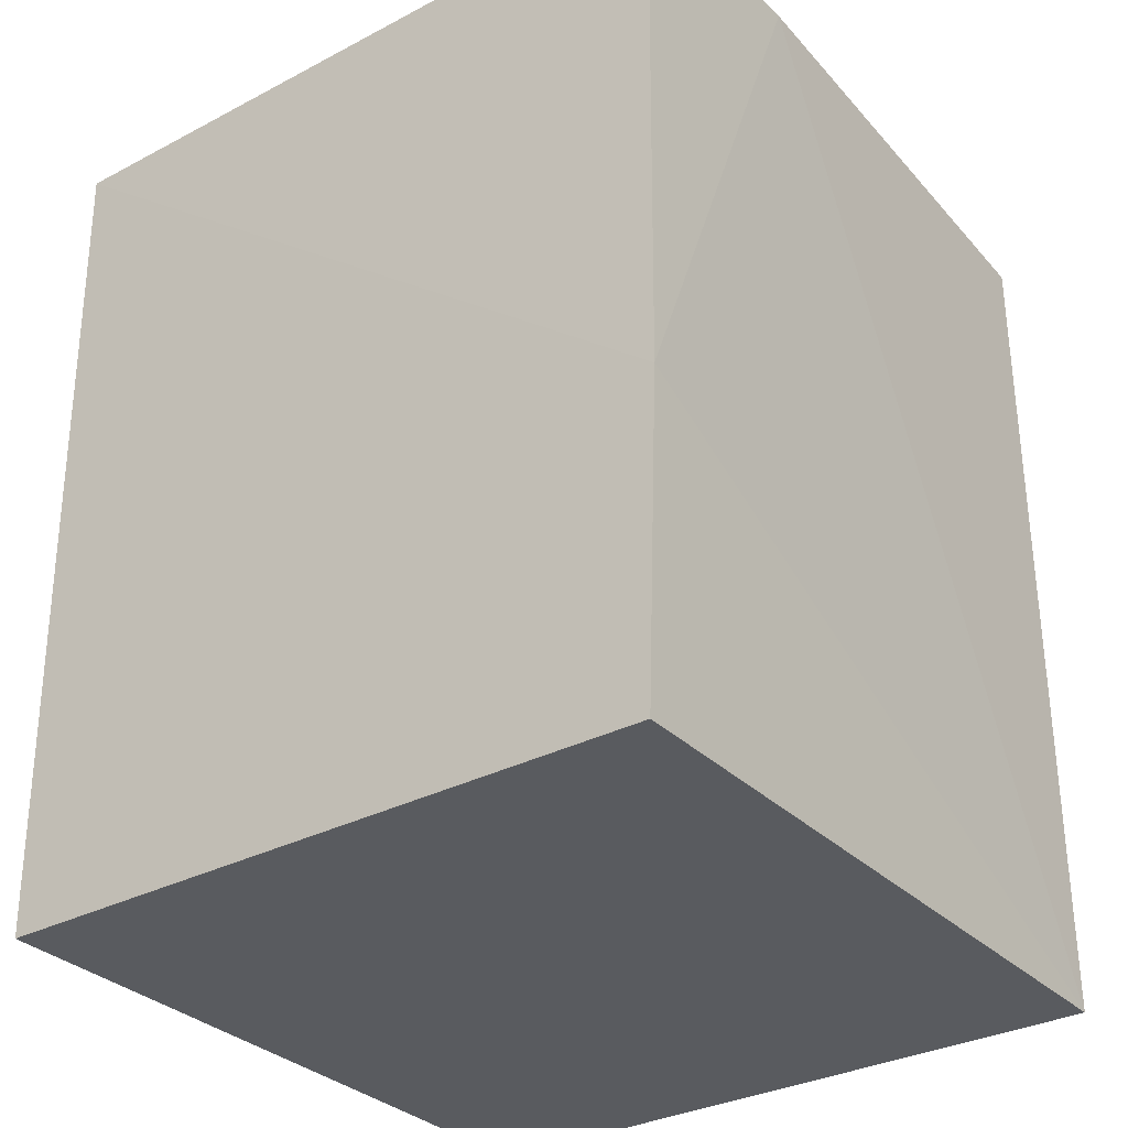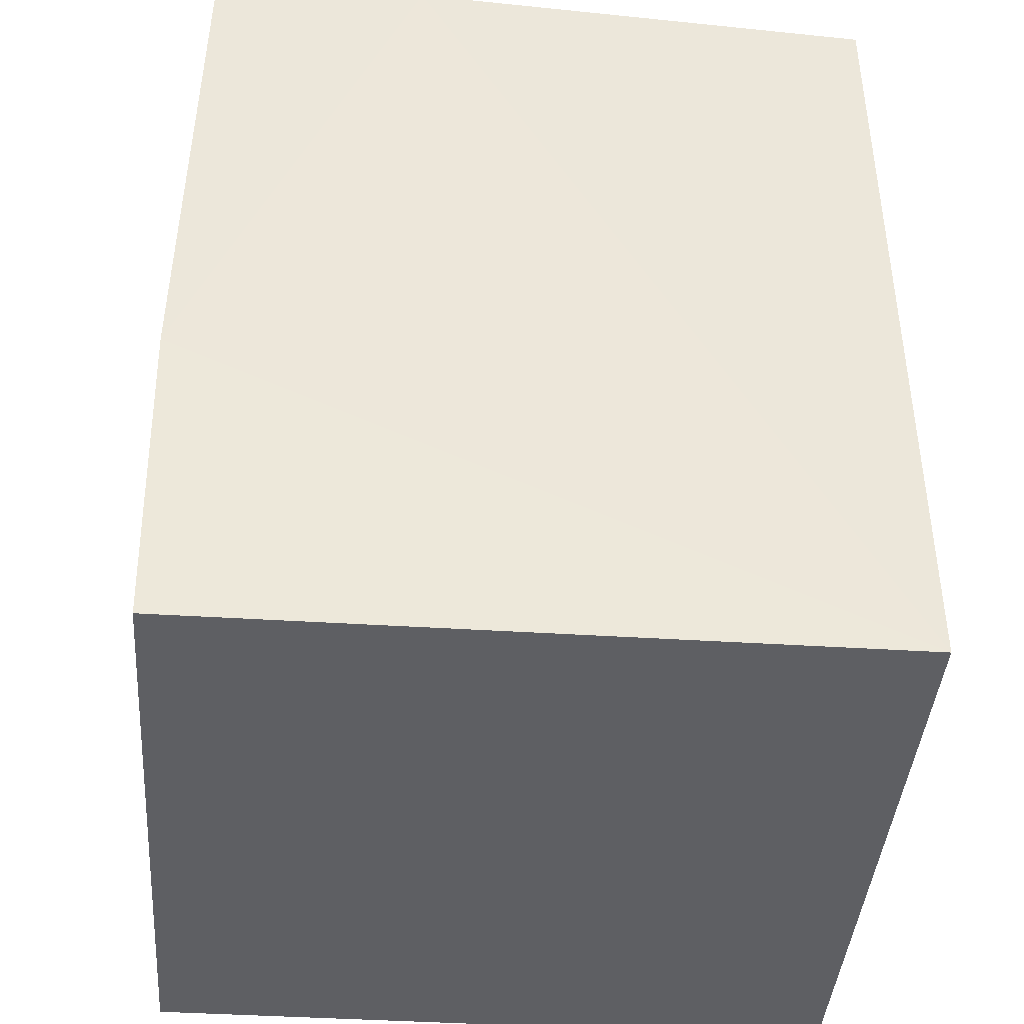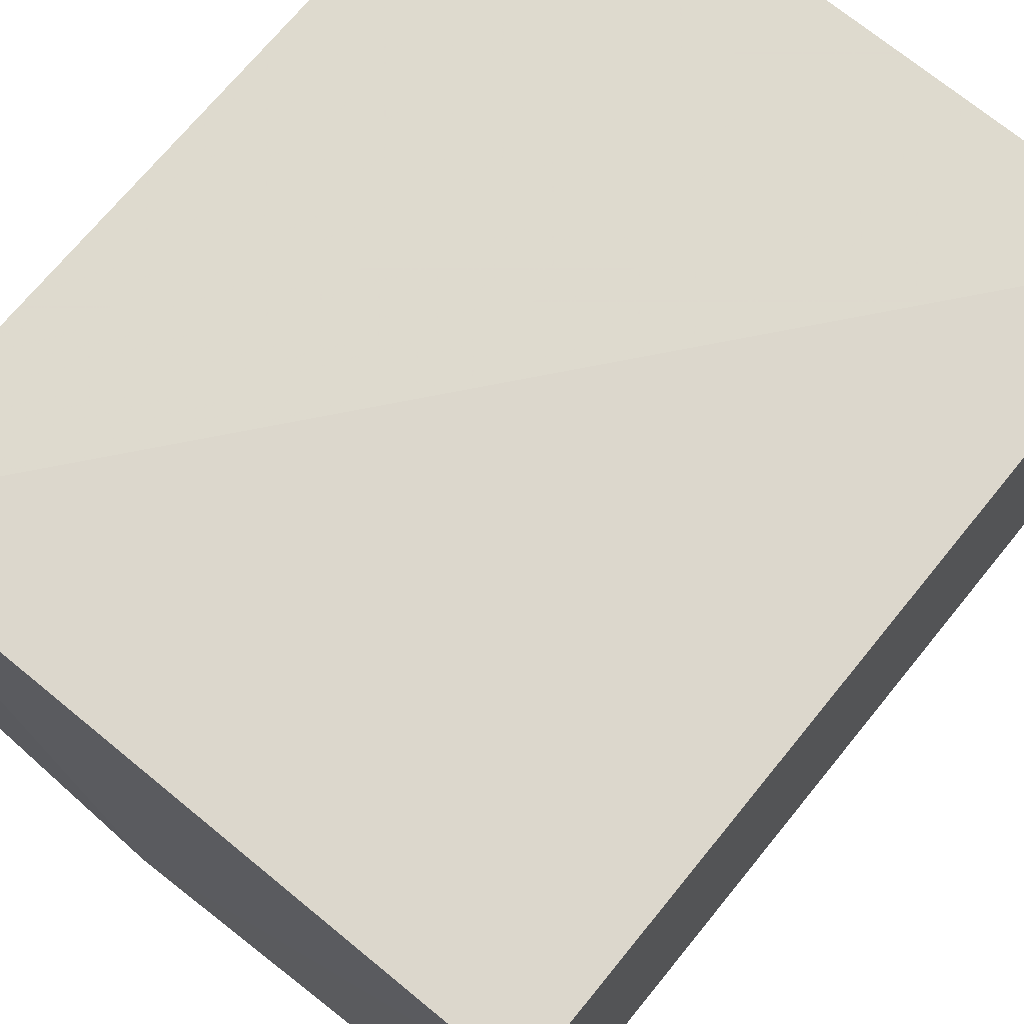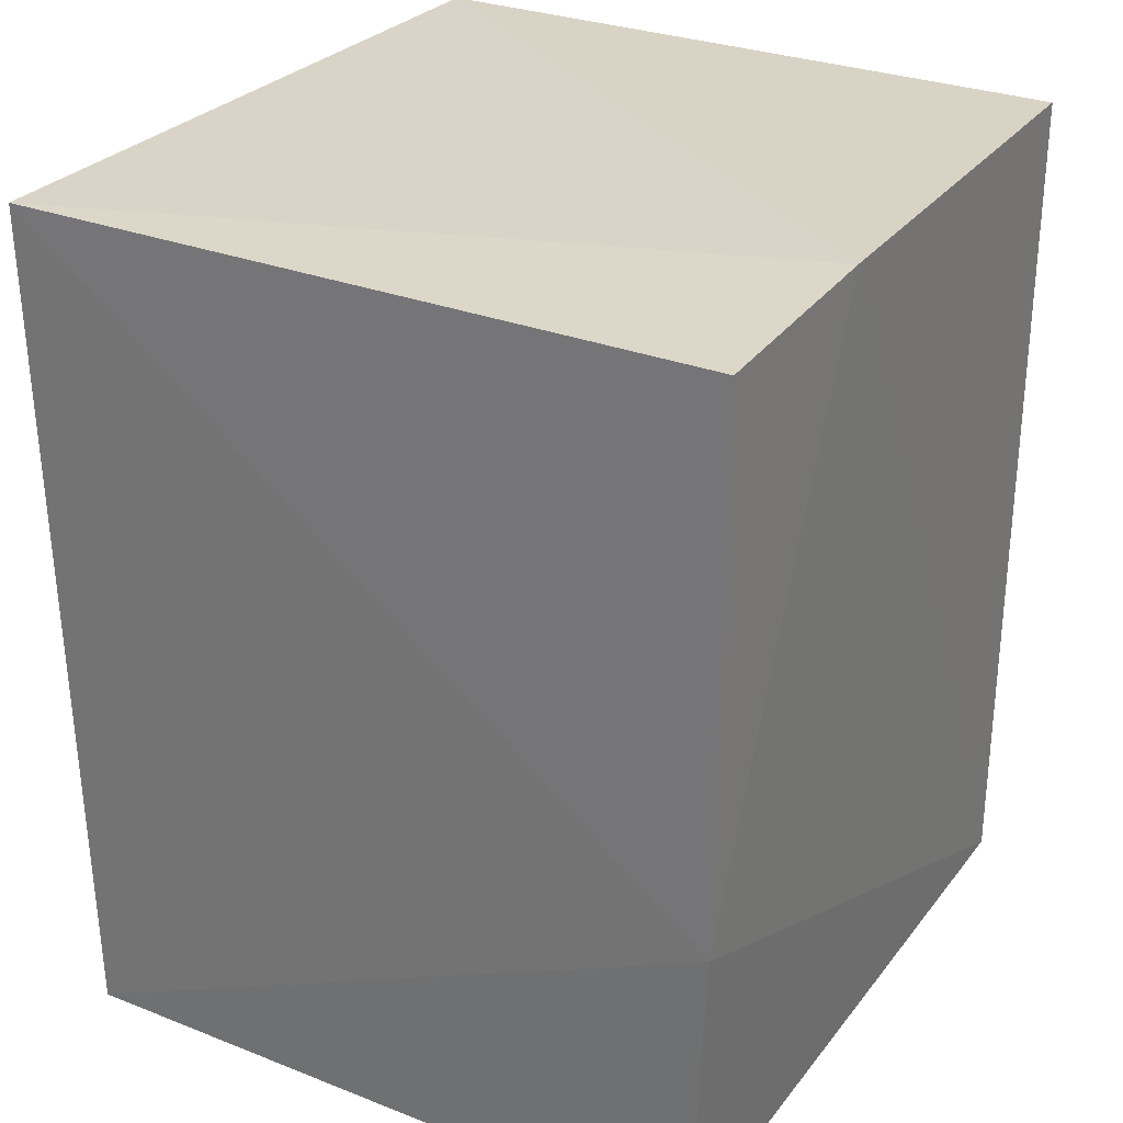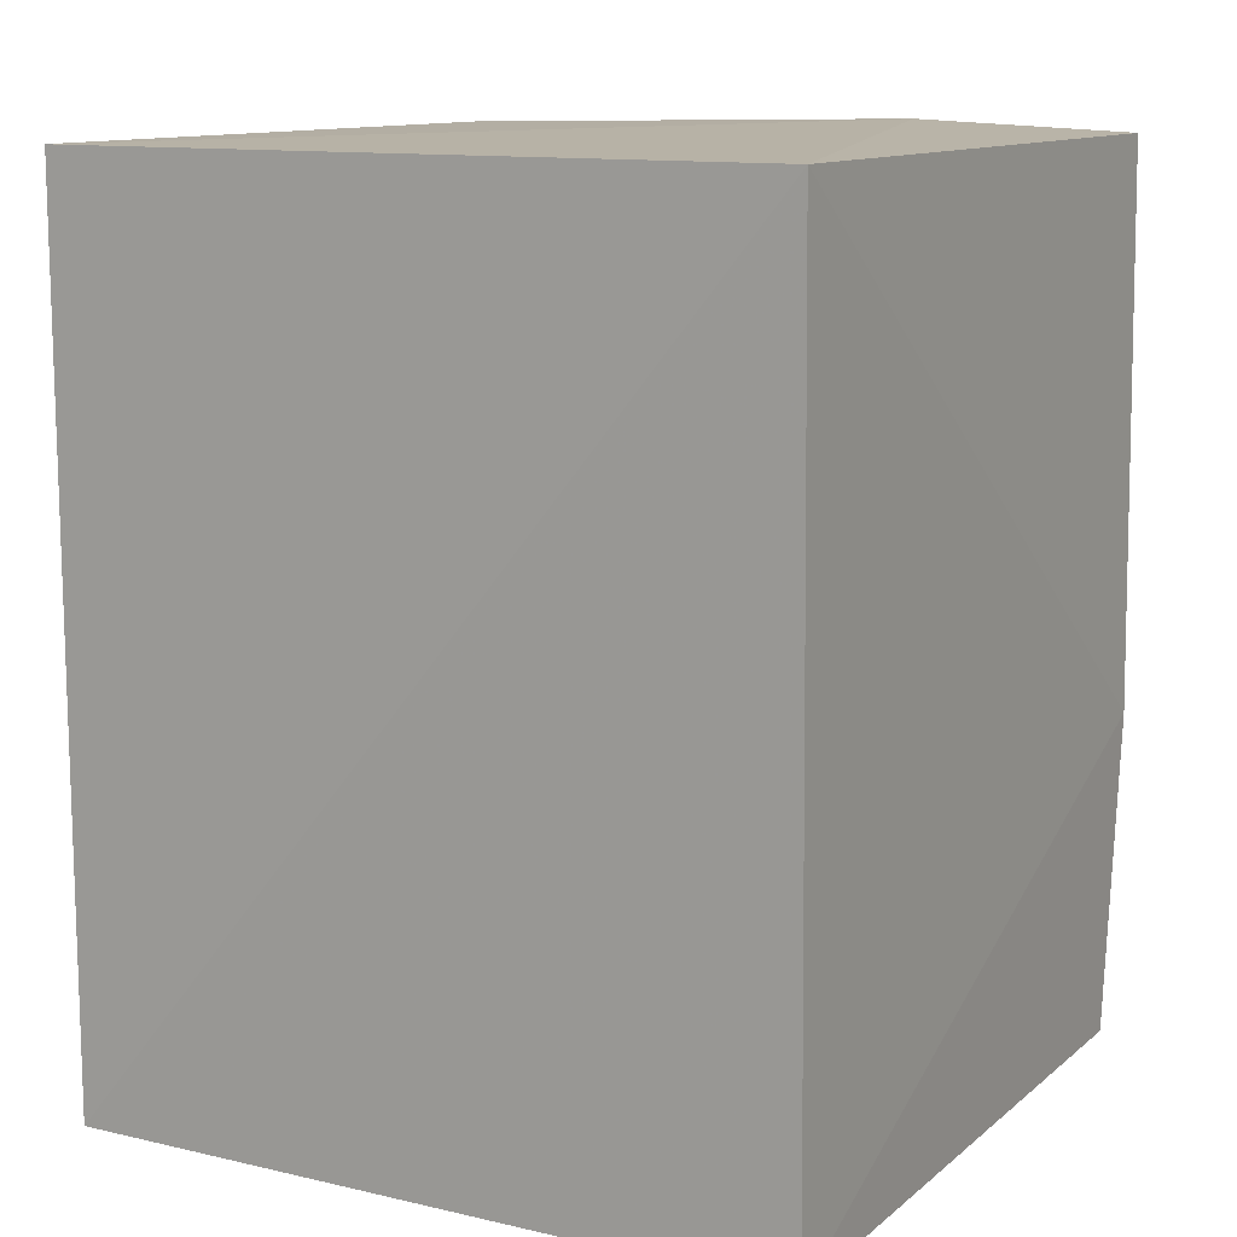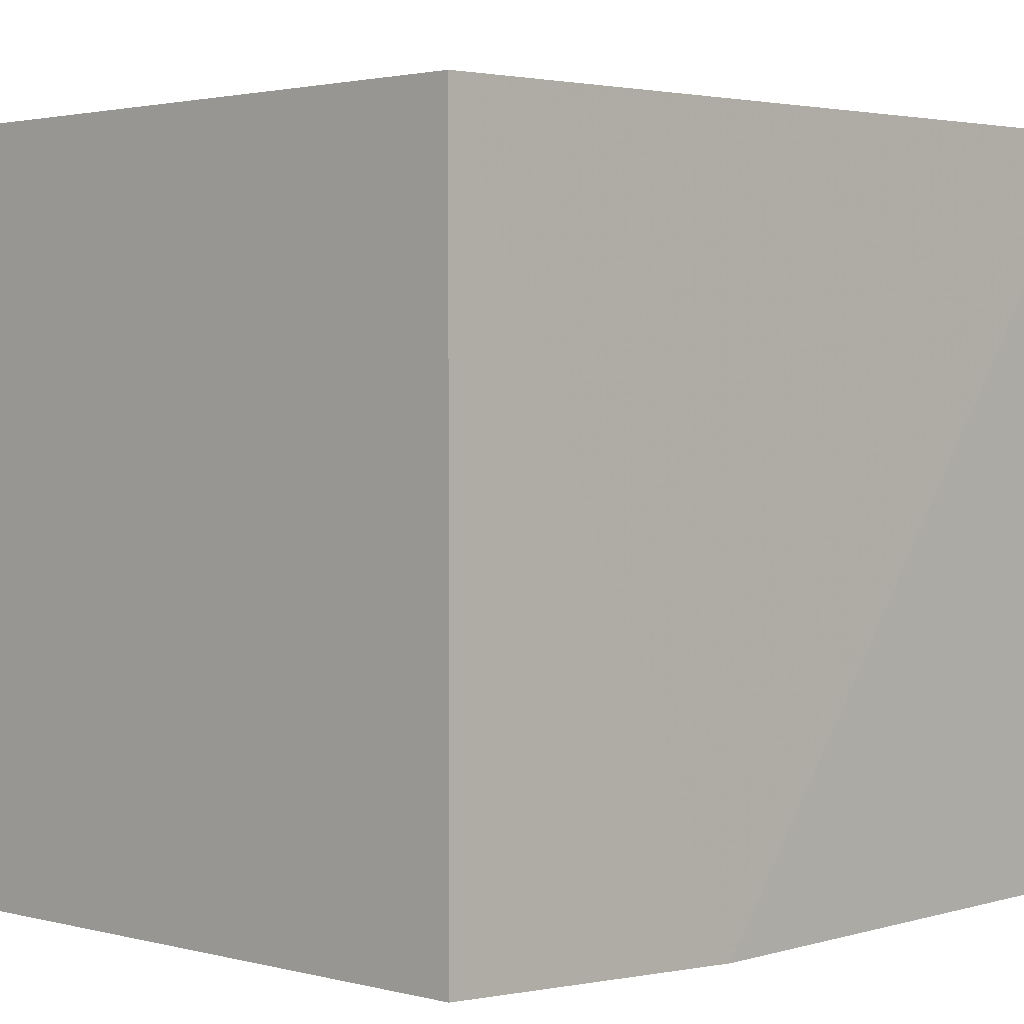
<metadata>
{"format":"obj","ext":"obj","renderer":"f3d","projection":"perspective","resolution":1024,"background":"white","views":[{"elev":-32.0,"azim":126.4,"up":"+Y"},{"elev":-41.5,"azim":175.6,"up":"+Y"},{"elev":72.3,"azim":-140.8,"up":"+Z"},{"elev":29.1,"azim":120.2,"up":"+Y"},{"elev":11.7,"azim":29.1,"up":"+Y"},{"elev":2.0,"azim":43.4,"up":"+Z"}]}
</metadata>
<code>
v 0.4015 -0.01814 0.06534
v 0.4015 -0.01814 -0.06495
v 0.4015 0.1485 -0.06799
v 0.2652 0.1485 0.06534
v 0.2652 -0.01814 0.06534
v 0.4015 0.1485 0.06838
v 0.4029 0.04299 -0.06799
v 0.2652 0.1485 -0.06495
v 0.3583 0.1504 -0.06799
v 0.2652 -0.01814 -0.06495
f 5 2 1
f 6 5 1
f 6 4 5
f 7 1 2
f 7 6 1
f 7 3 6
f 8 5 4
f 9 6 3
f 9 4 6
f 9 8 4
f 9 3 7
f 10 7 2
f 10 2 5
f 10 5 8
f 10 9 7
f 10 8 9

</code>
